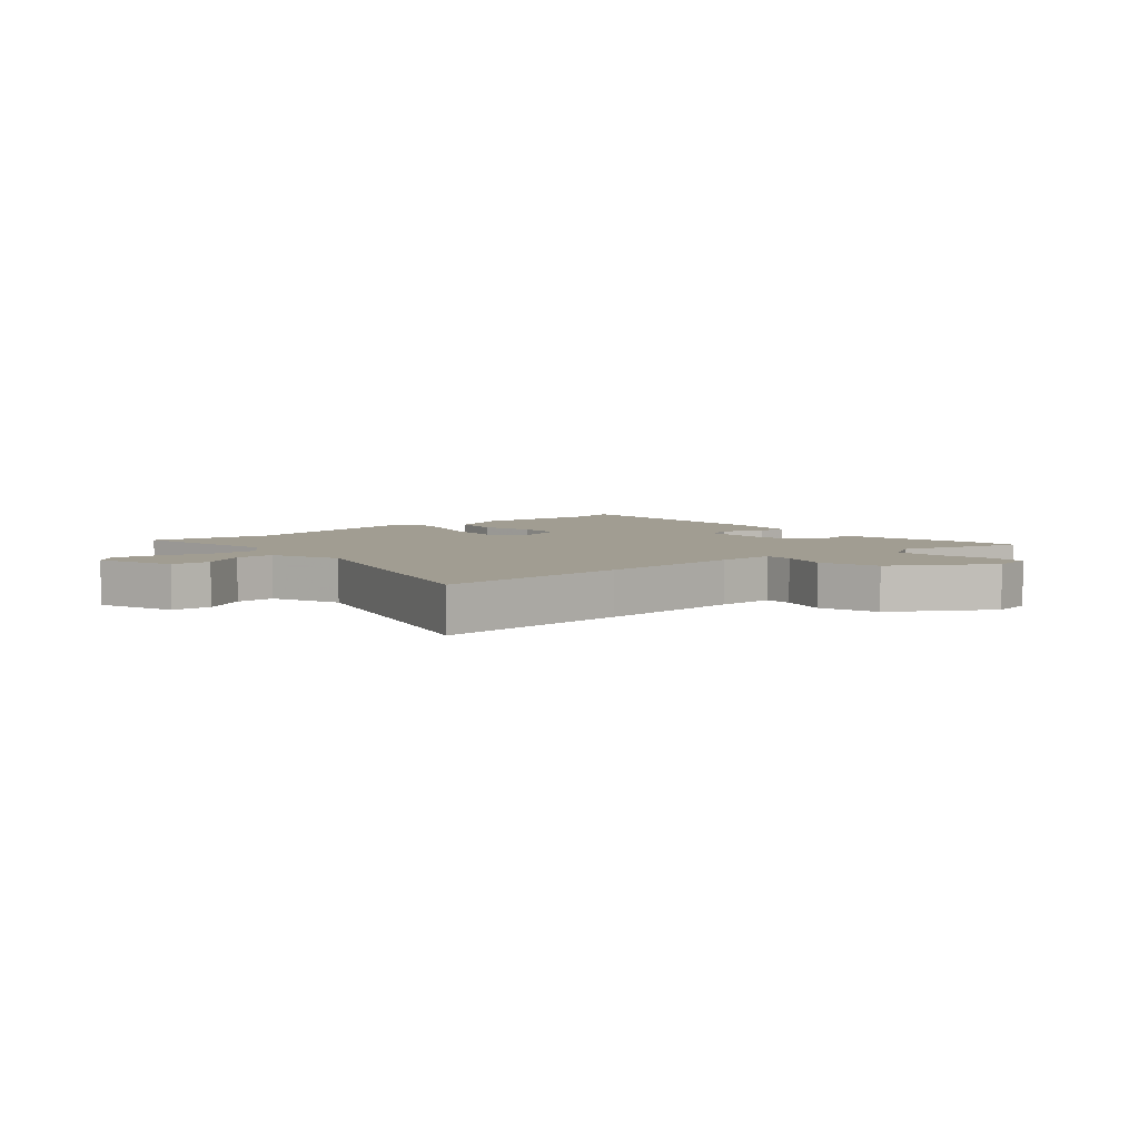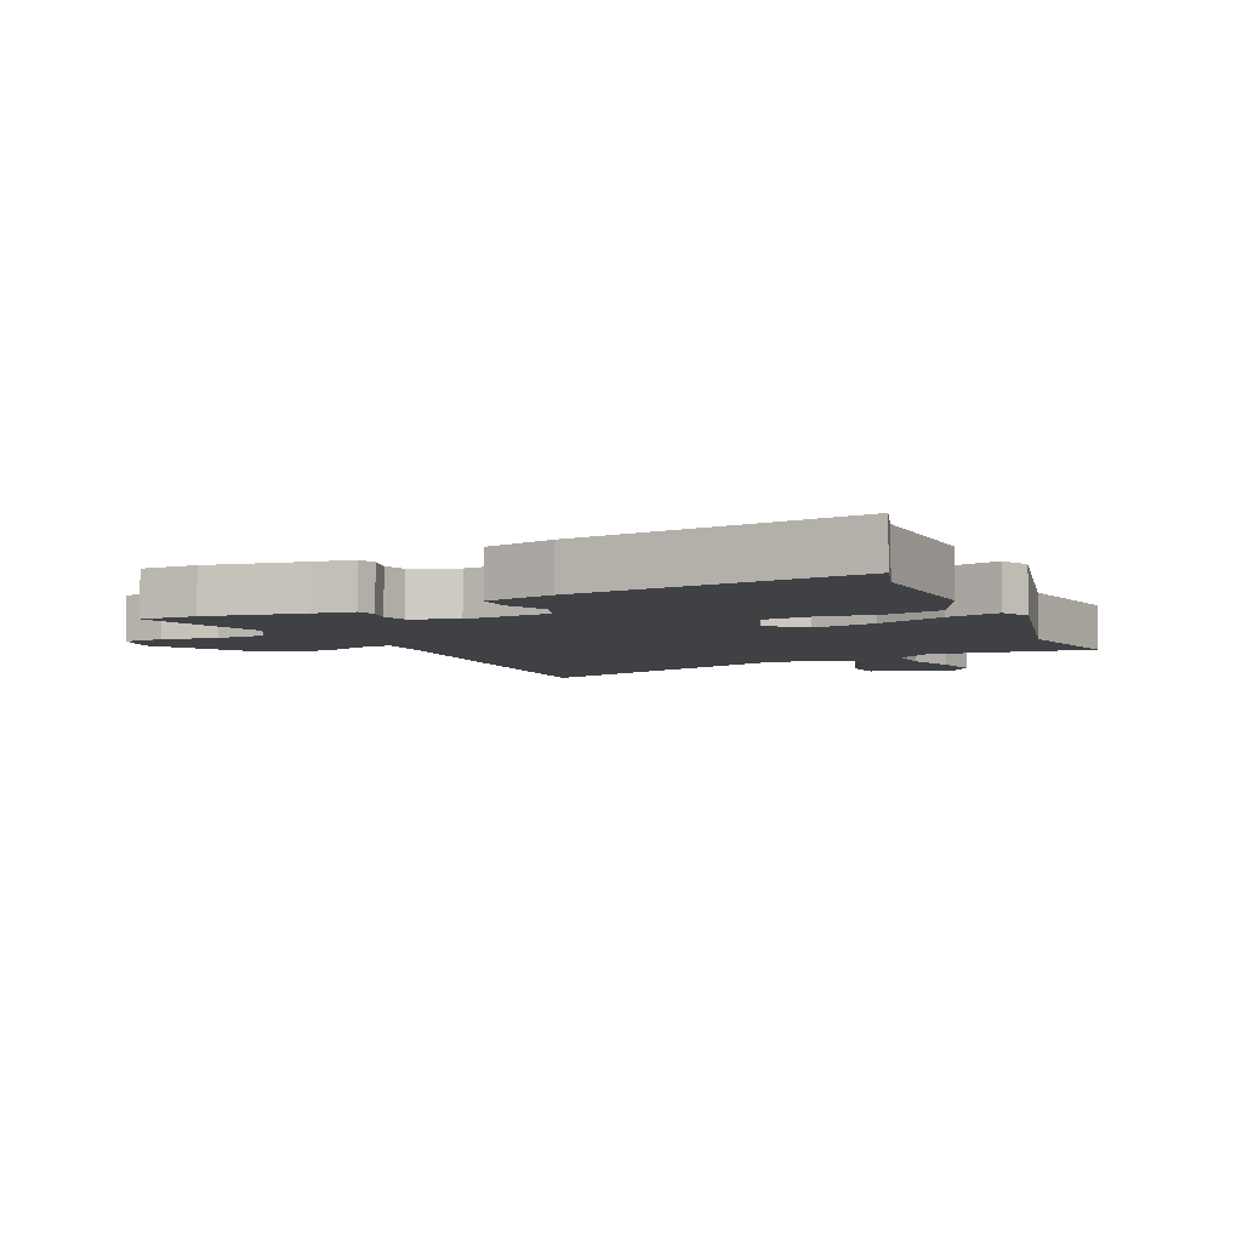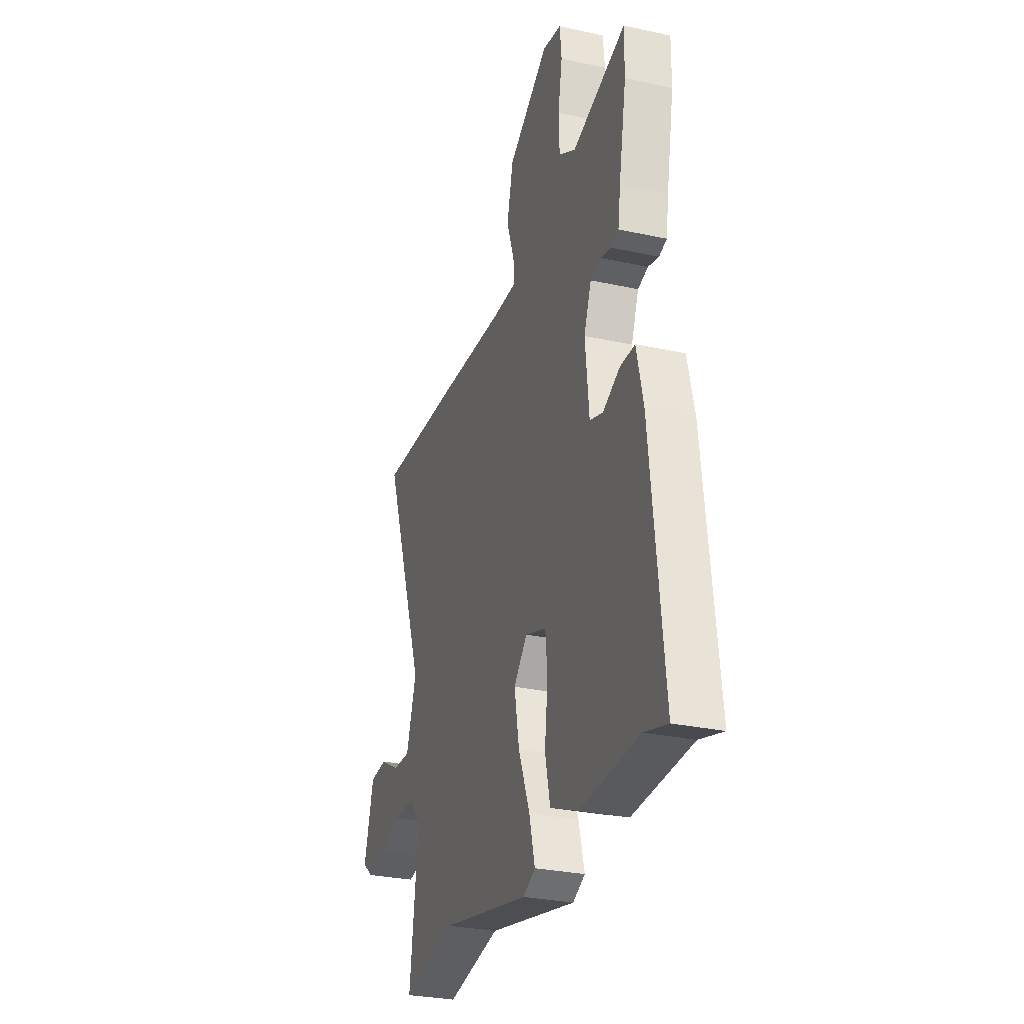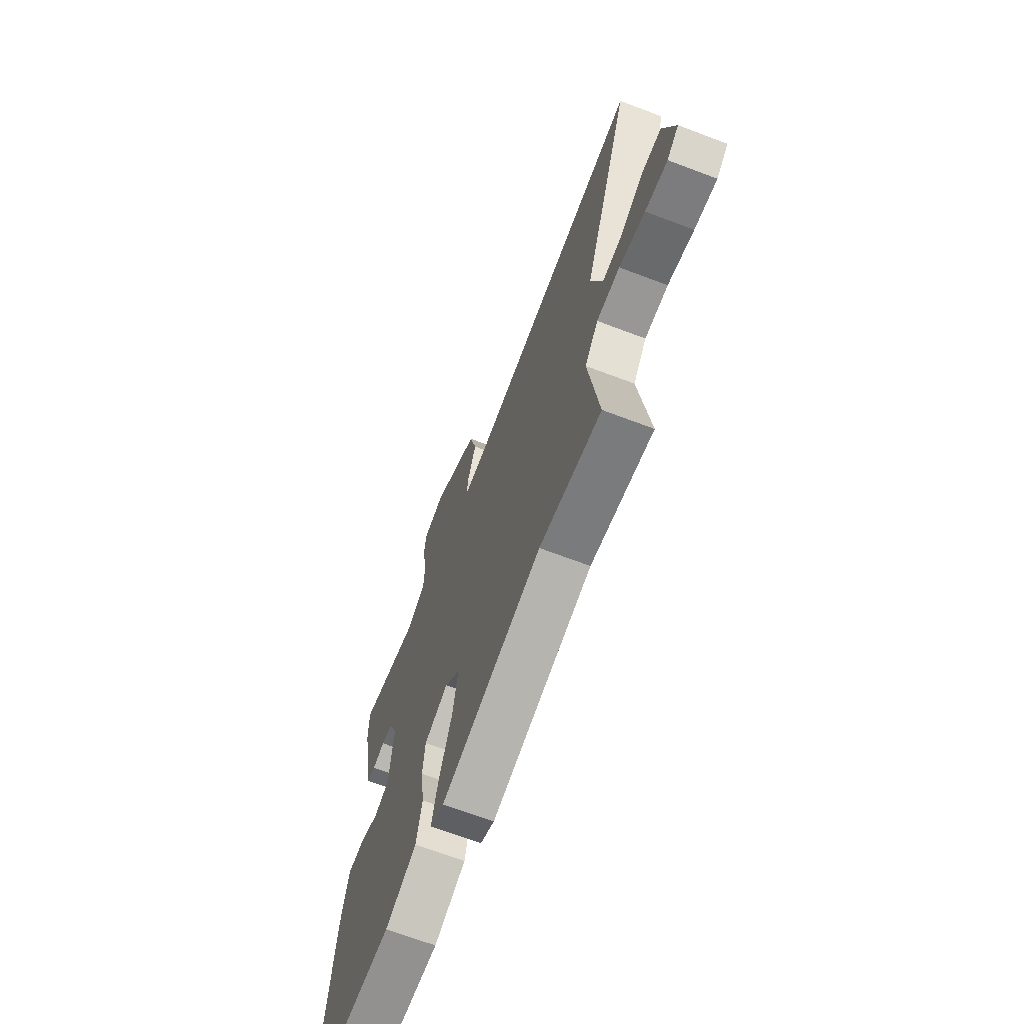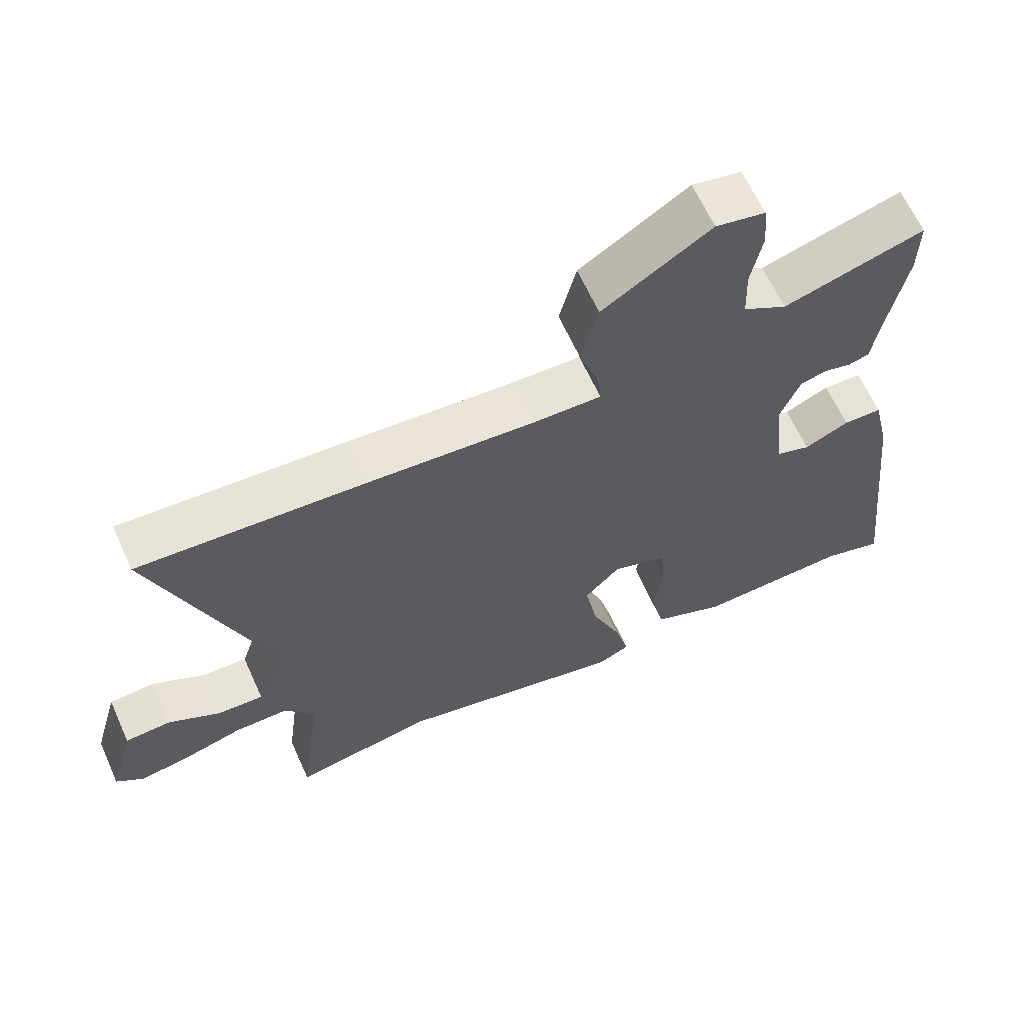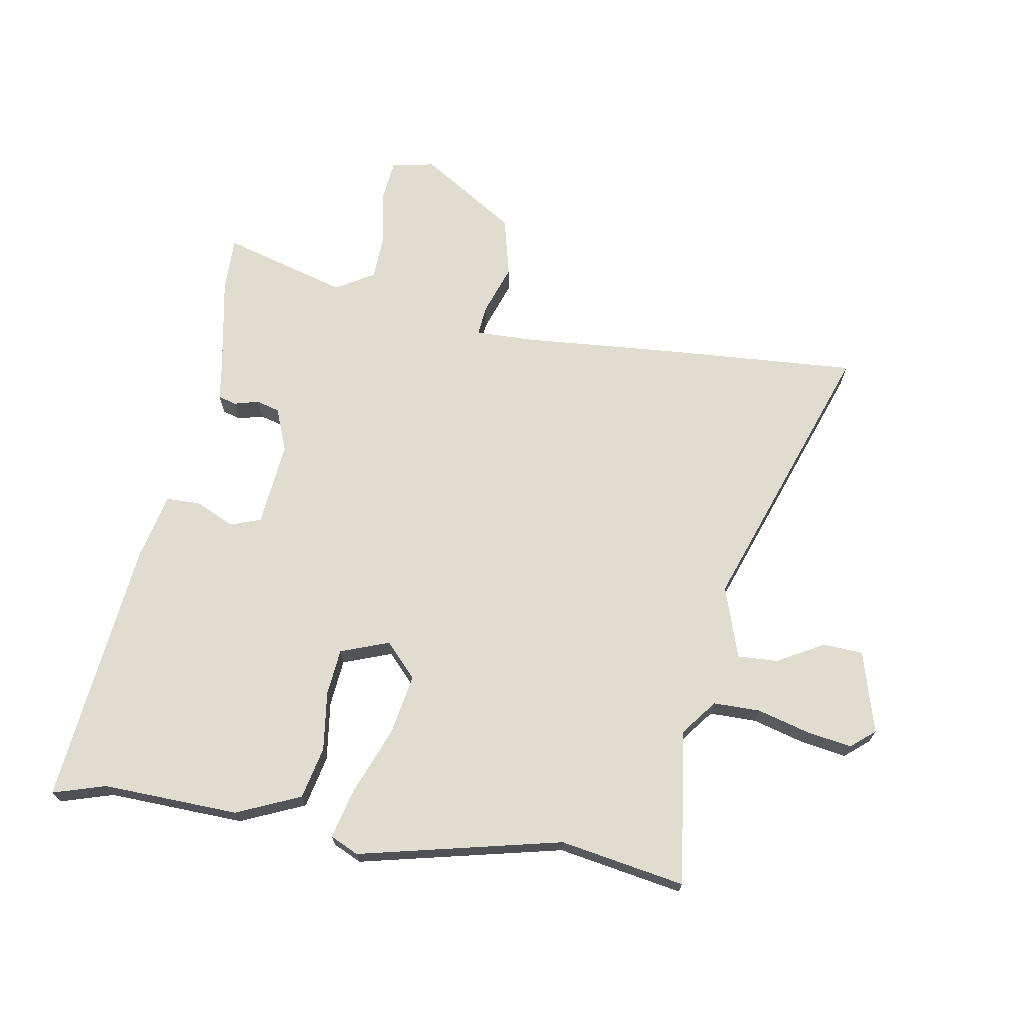
<metadata>
{"format":"obj","ext":"obj","renderer":"f3d","projection":"perspective","resolution":1024,"background":"white","views":[{"elev":4.8,"azim":-42.5,"up":"+Y"},{"elev":-5.7,"azim":114.5,"up":"+Y"},{"elev":-29.3,"azim":72.1,"up":"+Z"},{"elev":-68.3,"azim":-110.8,"up":"+Z"},{"elev":64.1,"azim":-24.3,"up":"+Z"},{"elev":69.4,"azim":-170.5,"up":"+Y"}]}
</metadata>
<code>
v 0.501 0.07 0.581
v 0.5 0.07 0.488
v 0.47 0.07 0.327
v 0.46 0.07 0.259
v 0.429 0.07 0.25
v 0.387 0.07 0.261
v 0.347 0.07 0.25
v 0.318 0.07 0.176
v 0.333 0.07 0.031
v 0.385 0.07 0.013
v 0.452 0.07 0.044
v 0.51 0.07 0.043
v 0.536 0.07 -0.07
v 0.586 0.07 -0.526
v 0.496 0.07 -0.499
v 0.264 0.07 -0.508
v 0.155 0.07 -0.461
v 0.135 0.07 -0.372
v 0.148 0.07 -0.271
v 0.14 0.07 -0.191
v 0.057 0.07 -0.161
v 0.004 0.07 -0.218
v 0.023 0.07 -0.322
v 0.068 0.07 -0.435
v 0.09 0.07 -0.521
v 0.042 0.07 -0.544
v -0.306 0.07 -0.465
v -0.519 0.07 -0.503
v -0.485 0.07 -0.236
v -0.532 0.07 -0.176
v -0.612 0.07 -0.176
v -0.701 0.07 -0.201
v -0.778 0.07 -0.214
v -0.819 0.07 -0.18
v -0.78 0.07 -0.04
v -0.711 0.07 -0.036
v -0.632 0.07 -0.08
v -0.563 0.07 -0.083
v -0.523 0.07 0.04
v -0.692 0.07 0.512
v -0.354 0.07 0.491
v -0.097 0.07 0.472
v 0.004 0.07 0.47
v -0.001 0.07 0.521
v -0.031 0.07 0.607
v -0.006 0.07 0.71
v 0.156 0.07 0.814
v 0.23 0.07 0.799
v 0.237 0.07 0.73
v 0.22 0.07 0.639
v 0.223 0.07 0.558
v 0.289 0.07 0.519
v 0.501 0 0.581
v 0.5 0 0.488
v 0.47 0 0.327
v 0.46 0 0.259
v 0.429 0 0.25
v 0.387 0 0.261
v 0.347 0 0.25
v 0.318 0 0.176
v 0.333 0 0.031
v 0.385 0 0.013
v 0.452 0 0.044
v 0.51 0 0.043
v 0.536 0 -0.07
v 0.586 0 -0.526
v 0.496 0 -0.499
v 0.264 0 -0.508
v 0.155 0 -0.461
v 0.135 0 -0.372
v 0.148 0 -0.271
v 0.14 0 -0.191
v 0.057 0 -0.161
v 0.004 0 -0.218
v 0.023 0 -0.322
v 0.068 0 -0.435
v 0.09 0 -0.521
v 0.042 0 -0.544
v -0.306 0 -0.465
v -0.519 0 -0.503
v -0.485 0 -0.236
v -0.532 0 -0.176
v -0.612 0 -0.176
v -0.701 0 -0.201
v -0.778 0 -0.214
v -0.819 0 -0.18
v -0.78 0 -0.04
v -0.711 0 -0.036
v -0.632 0 -0.08
v -0.563 0 -0.083
v -0.523 0 0.04
v -0.692 0 0.512
v -0.354 0 0.491
v -0.097 0 0.472
v 0.004 0 0.47
v -0.001 0 0.521
v -0.031 0 0.607
v -0.006 0 0.71
v 0.156 0 0.814
v 0.23 0 0.799
v 0.237 0 0.73
v 0.22 0 0.639
v 0.223 0 0.558
v 0.289 0 0.519
f 47 48 49 50
f 47 50 51
f 44 45 46 47
f 43 44 47 51
f 39 40 41 42
f 38 39 42 43
f 34 35 36 37
f 34 37 38
f 31 32 33 34
f 31 34 38
f 30 31 38 43
f 27 28 29
f 25 26 27 29
f 23 24 25 29
f 22 23 29 30
f 21 22 30 43
f 16 17 18 19
f 15 16 19 20
f 14 15 20
f 13 14 20
f 10 11 12 13
f 9 10 13 20
f 8 9 20 21
f 3 4 5 6
f 3 6 7
f 52 1 2 3
f 52 3 7
f 21 43 51 52
f 7 8 21 52
f 102 101 100 99
f 103 102 99
f 99 98 97 96
f 103 99 96 95
f 94 93 92 91
f 95 94 91 90
f 89 88 87 86
f 90 89 86
f 86 85 84 83
f 90 86 83
f 95 90 83 82
f 81 80 79
f 81 79 78 77
f 81 77 76 75
f 82 81 75 74
f 95 82 74 73
f 71 70 69 68
f 72 71 68 67
f 72 67 66
f 72 66 65
f 65 64 63 62
f 72 65 62 61
f 73 72 61 60
f 58 57 56 55
f 59 58 55
f 55 54 53 104
f 59 55 104
f 104 103 95 73
f 104 73 60 59
f 1 53 54 2
f 2 54 55 3
f 3 55 56 4
f 4 56 57 5
f 5 57 58 6
f 6 58 59 7
f 7 59 60 8
f 8 60 61 9
f 9 61 62 10
f 10 62 63 11
f 11 63 64 12
f 12 64 65 13
f 13 65 66 14
f 14 66 67 15
f 15 67 68 16
f 16 68 69 17
f 17 69 70 18
f 18 70 71 19
f 19 71 72 20
f 20 72 73 21
f 21 73 74 22
f 22 74 75 23
f 23 75 76 24
f 24 76 77 25
f 25 77 78 26
f 26 78 79 27
f 27 79 80 28
f 28 80 81 29
f 29 81 82 30
f 30 82 83 31
f 31 83 84 32
f 32 84 85 33
f 33 85 86 34
f 34 86 87 35
f 35 87 88 36
f 36 88 89 37
f 37 89 90 38
f 38 90 91 39
f 39 91 92 40
f 40 92 93 41
f 41 93 94 42
f 42 94 95 43
f 43 95 96 44
f 44 96 97 45
f 45 97 98 46
f 46 98 99 47
f 47 99 100 48
f 48 100 101 49
f 49 101 102 50
f 50 102 103 51
f 51 103 104 52
f 52 104 53 1

</code>
